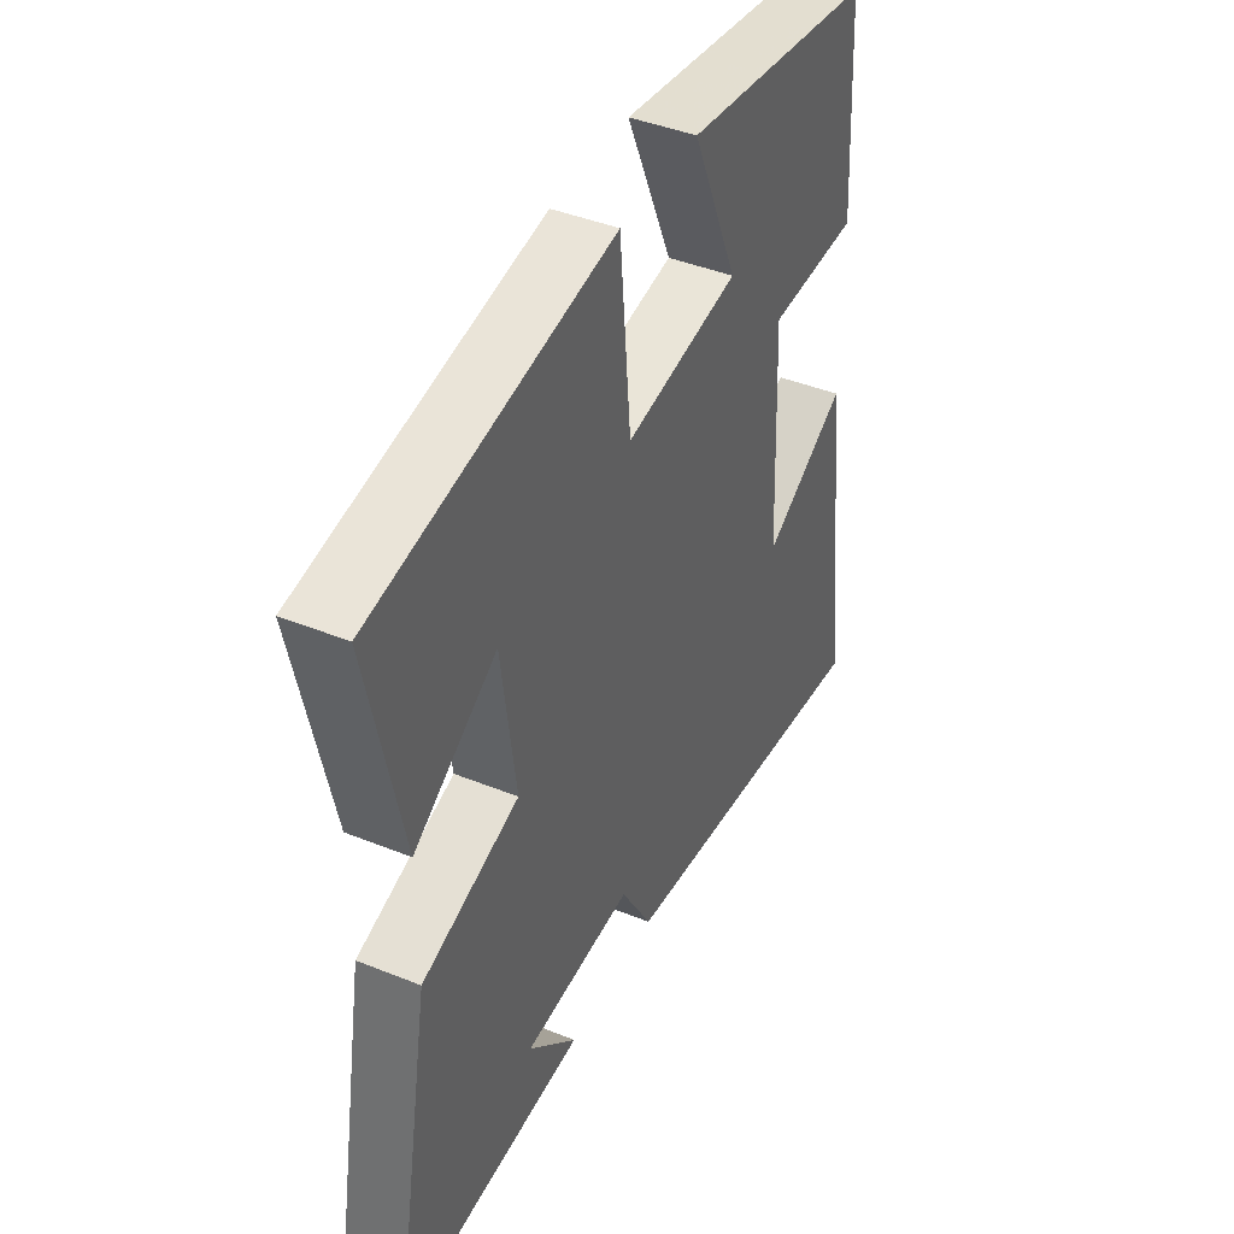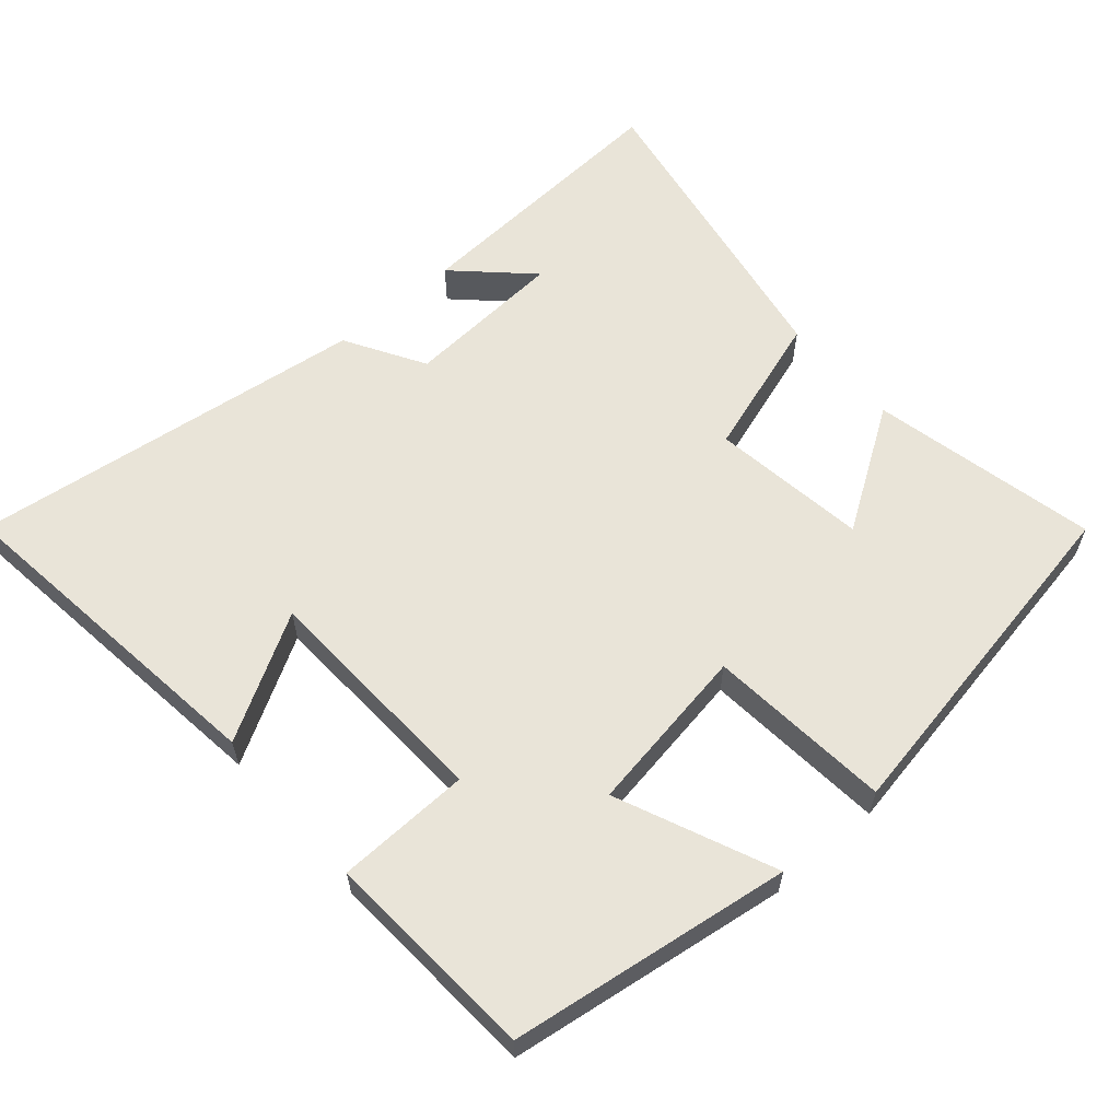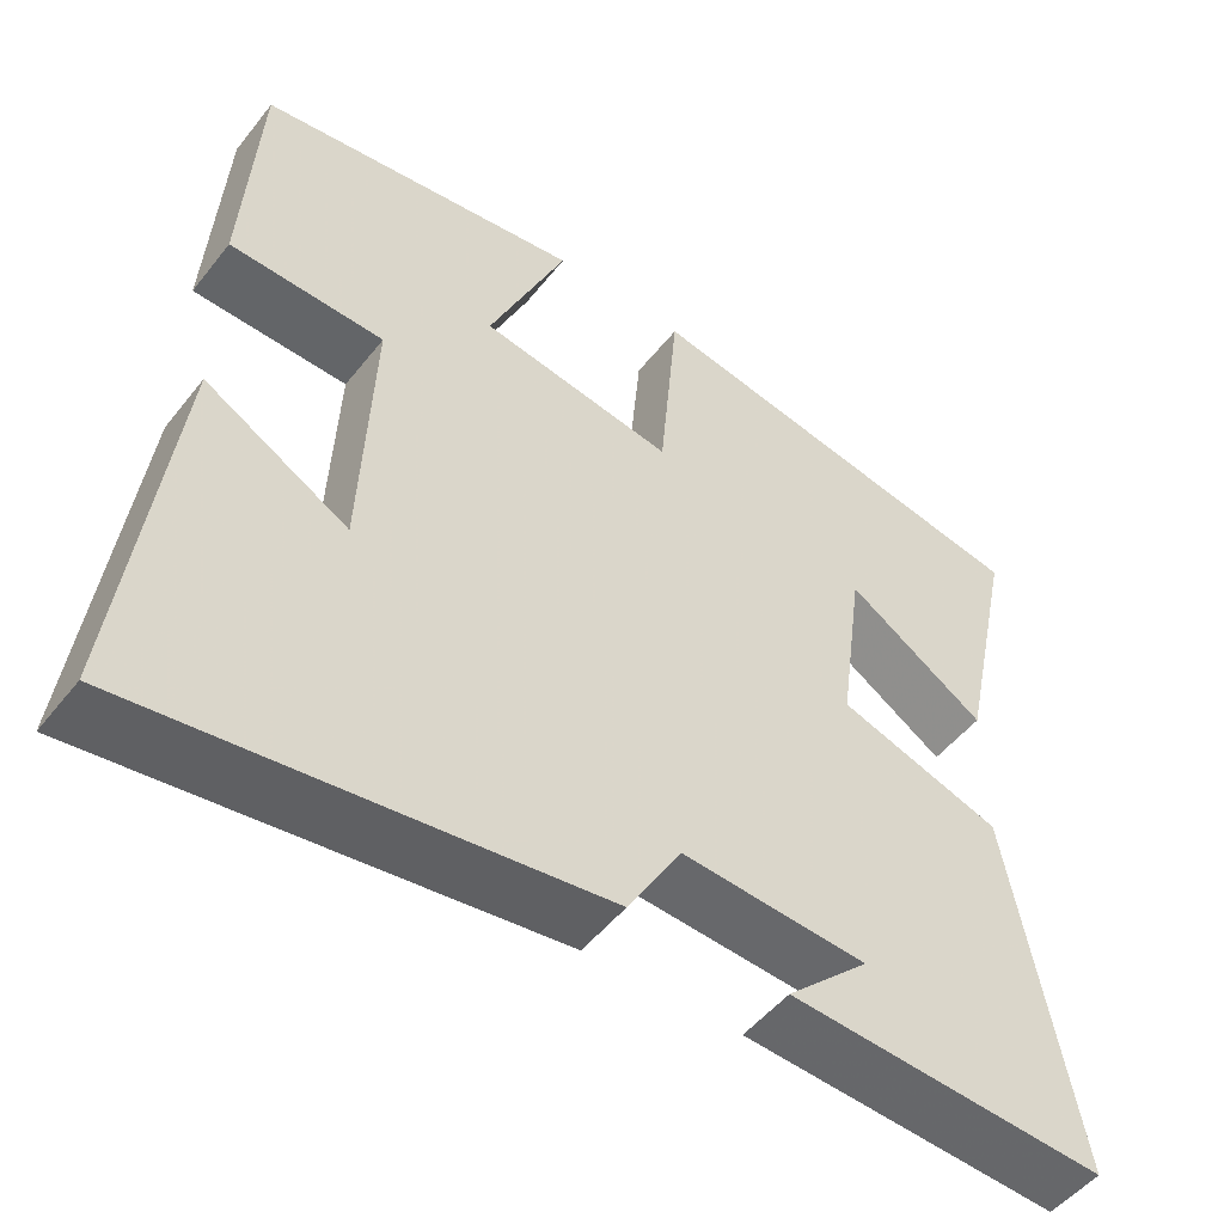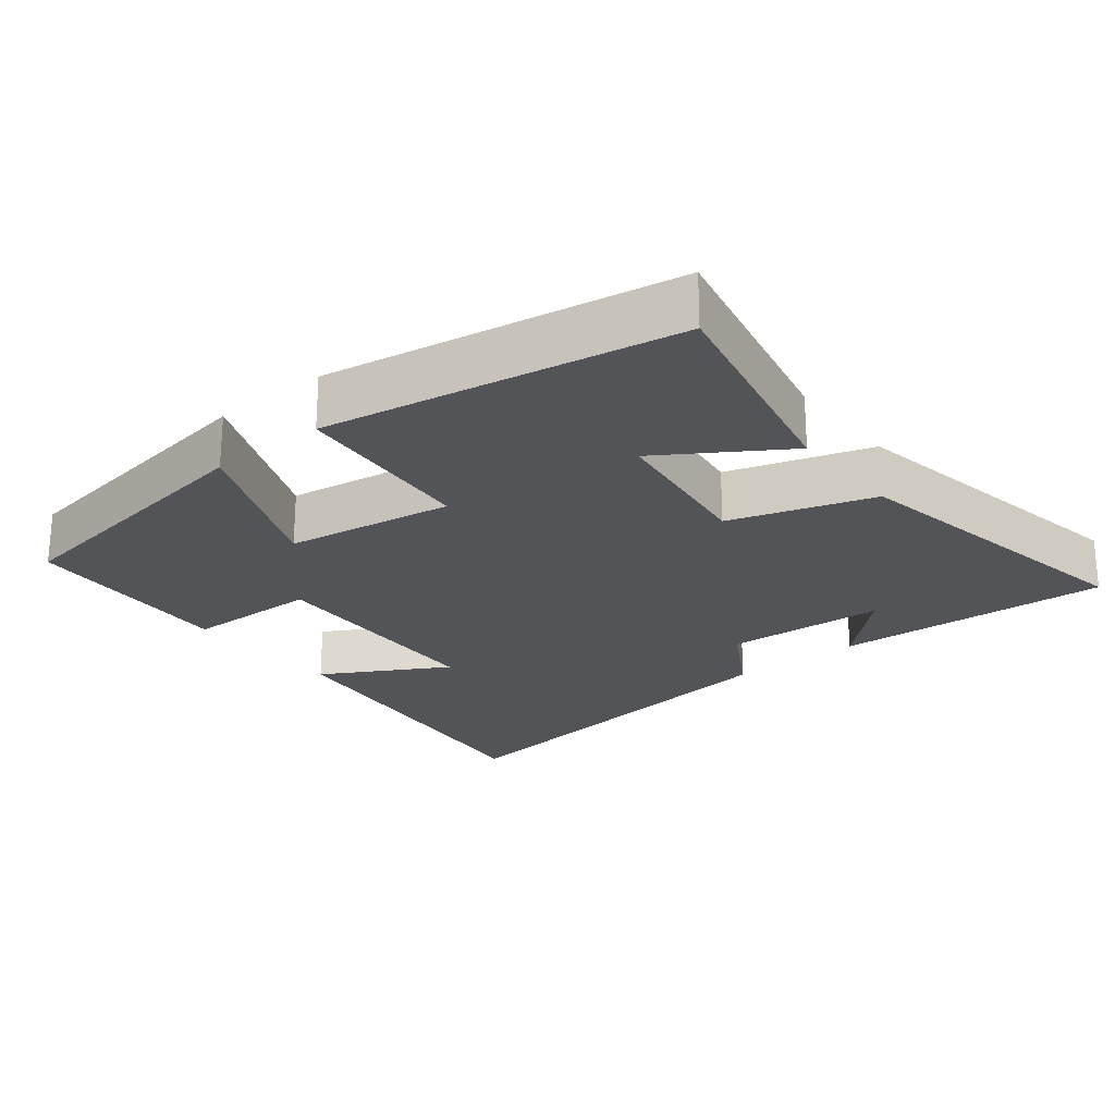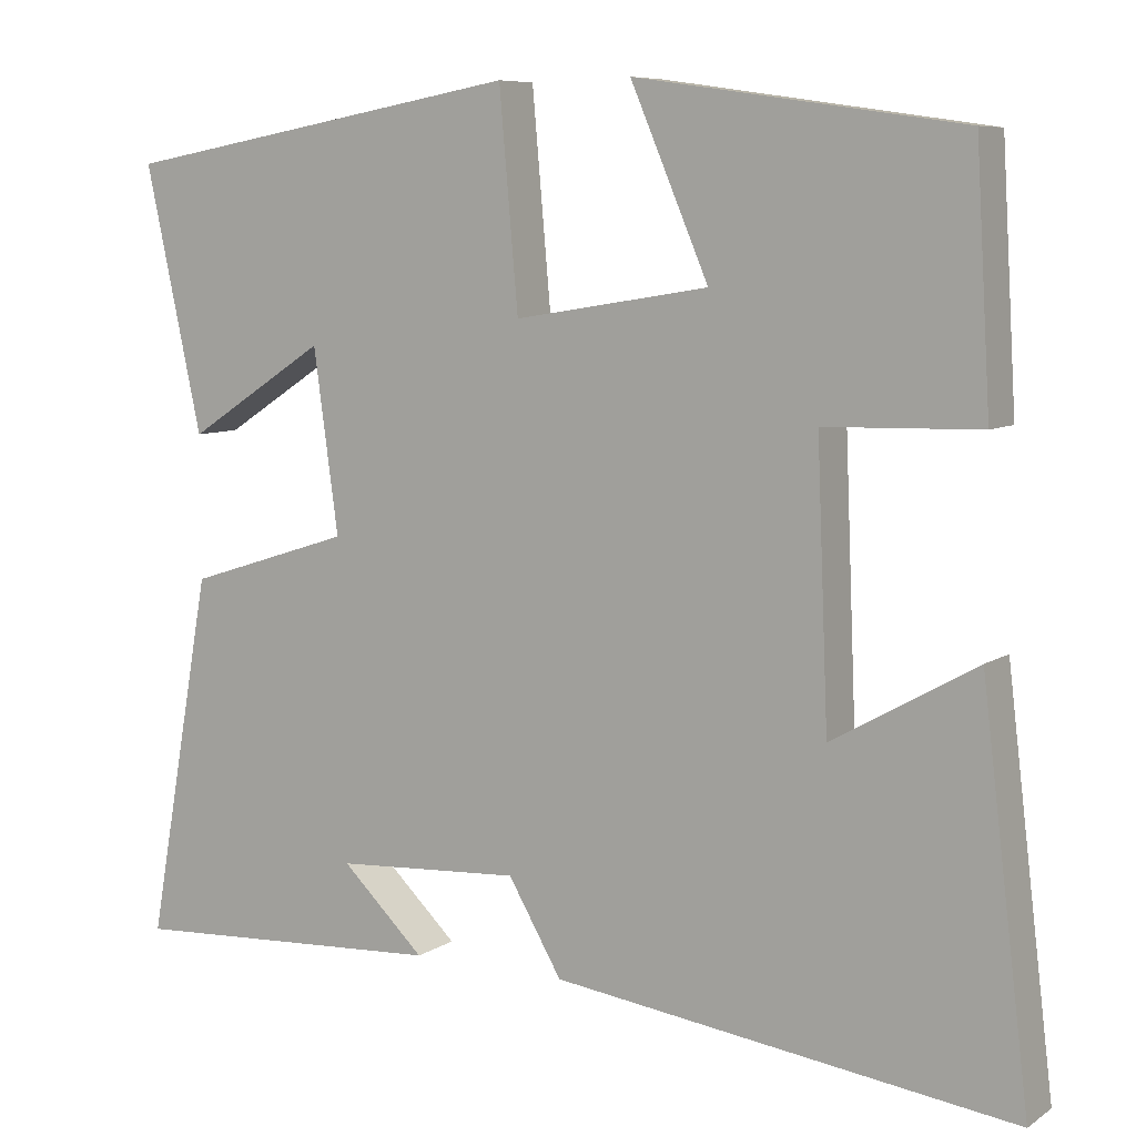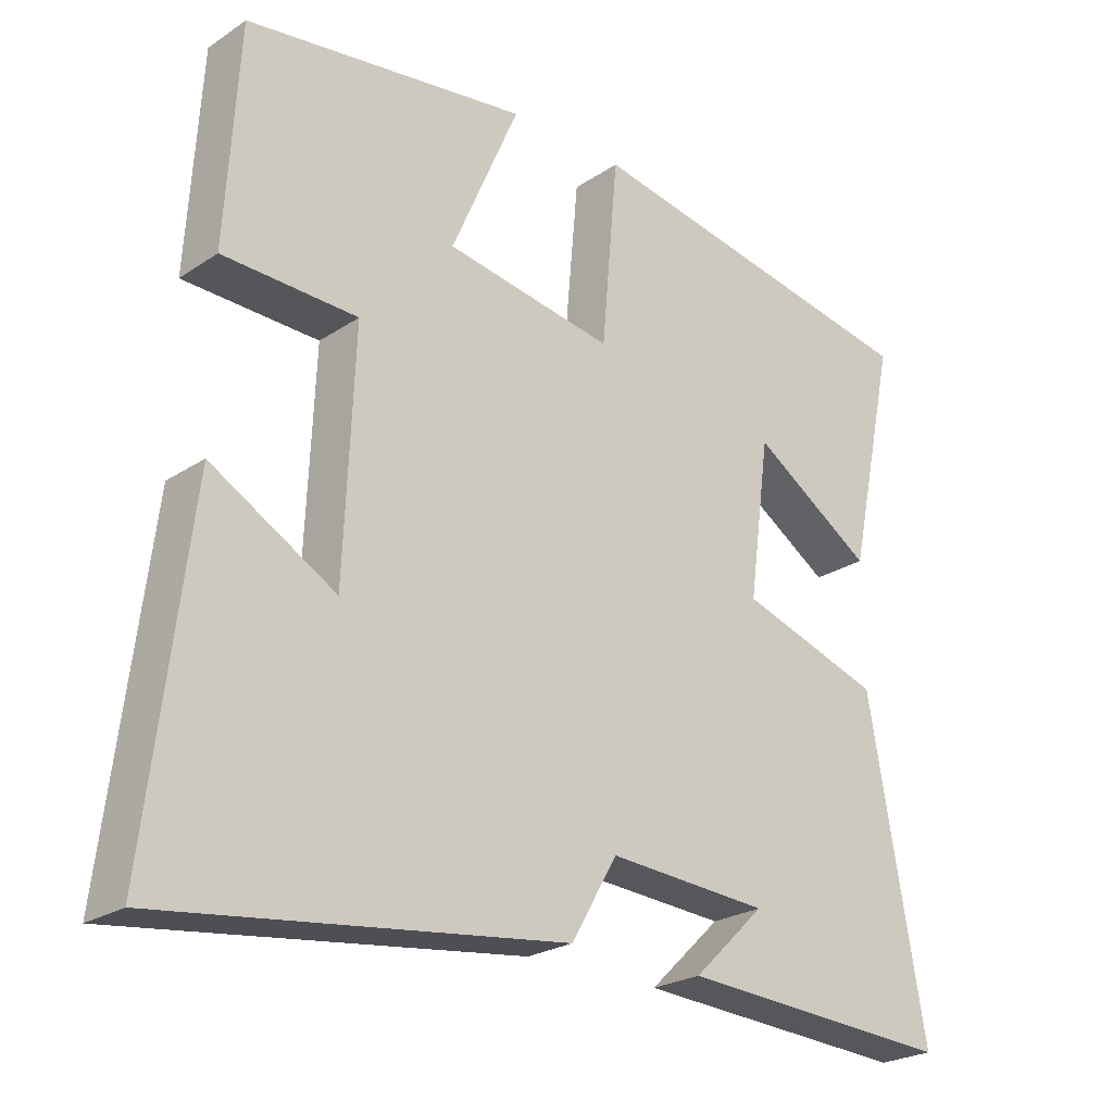
<metadata>
{"format":"obj","ext":"obj","renderer":"f3d","projection":"perspective","resolution":1024,"background":"white","views":[{"elev":42.6,"azim":115.7,"up":"+Z"},{"elev":60.3,"azim":-41.1,"up":"+Y"},{"elev":-50.6,"azim":-36.9,"up":"+Z"},{"elev":-23.5,"azim":38.8,"up":"+Y"},{"elev":7.7,"azim":-149.4,"up":"+Z"},{"elev":-24.2,"azim":-42.6,"up":"+Z"}]}
</metadata>
<code>
v 0.579 0.07 -0.522
v 0.191 0.07 -0.5
v 0.292 0.07 -0.403
v 0.066 0.07 -0.389
v 0.001 0.07 -0.5
v -0.558 0.07 -0.574
v -0.5 0.07 -0.096
v -0.326 0.07 -0.195
v -0.312 0.07 0.137
v -0.5 0.07 0.142
v -0.482 0.07 0.443
v -0.087 0.07 0.5
v -0.182 0.07 0.279
v 0.054 0.07 0.241
v 0.077 0.07 0.5
v 0.569 0.07 0.413
v 0.5 0.07 0.094
v 0.33 0.07 0.204
v 0.3 0.07 -0.016
v 0.5 0.07 -0.08
v 0.579 0 -0.522
v 0.191 0 -0.5
v 0.292 0 -0.403
v 0.066 0 -0.389
v 0.001 0 -0.5
v -0.558 0 -0.574
v -0.5 0 -0.096
v -0.326 0 -0.195
v -0.312 0 0.137
v -0.5 0 0.142
v -0.482 0 0.443
v -0.087 0 0.5
v -0.182 0 0.279
v 0.054 0 0.241
v 0.077 0 0.5
v 0.569 0 0.413
v 0.5 0 0.094
v 0.33 0 0.204
v 0.3 0 -0.016
v 0.5 0 -0.08
f 19 20 1
f 15 16 17 18
f 14 15 18 19
f 13 14 19 1
f 11 12 13
f 10 11 13
f 9 10 13
f 8 9 13
f 5 6 7 8
f 4 5 8 13
f 3 4 13
f 1 2 3
f 1 3 13
f 21 40 39
f 38 37 36 35
f 39 38 35 34
f 21 39 34 33
f 33 32 31
f 33 31 30
f 33 30 29
f 33 29 28
f 28 27 26 25
f 33 28 25 24
f 33 24 23
f 23 22 21
f 33 23 21
f 1 21 22 2
f 2 22 23 3
f 3 23 24 4
f 4 24 25 5
f 5 25 26 6
f 6 26 27 7
f 7 27 28 8
f 8 28 29 9
f 9 29 30 10
f 10 30 31 11
f 11 31 32 12
f 12 32 33 13
f 13 33 34 14
f 14 34 35 15
f 15 35 36 16
f 16 36 37 17
f 17 37 38 18
f 18 38 39 19
f 19 39 40 20
f 20 40 21 1

</code>
